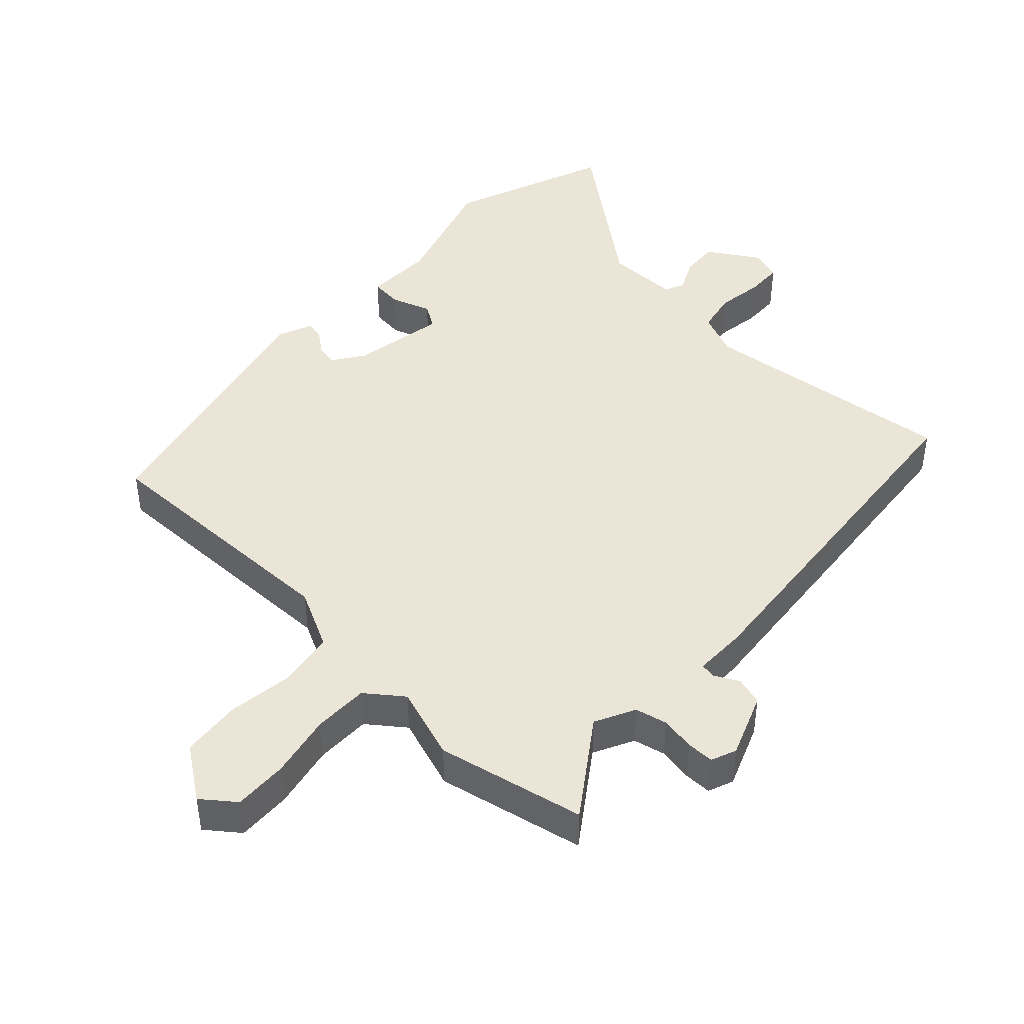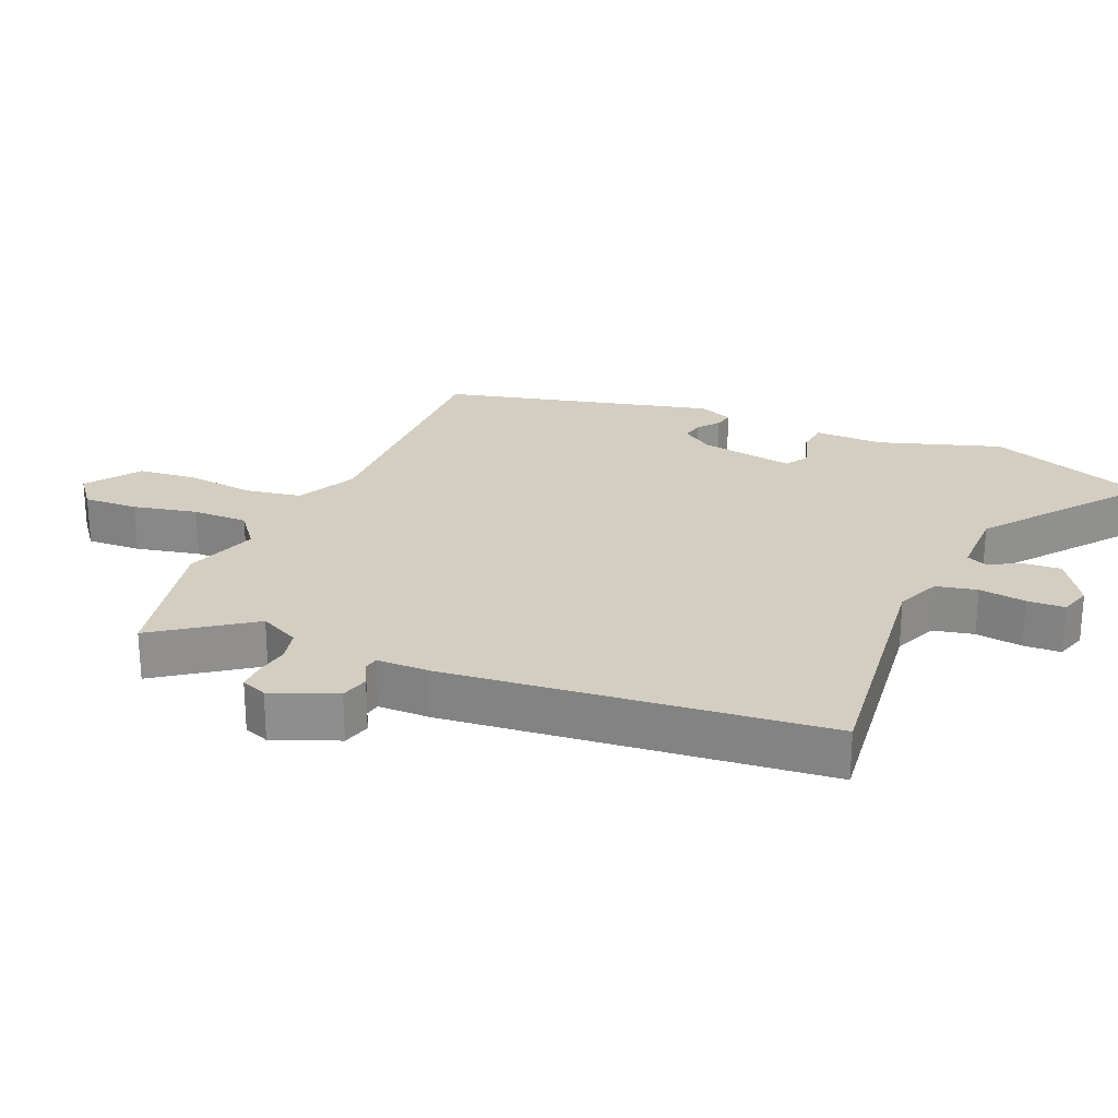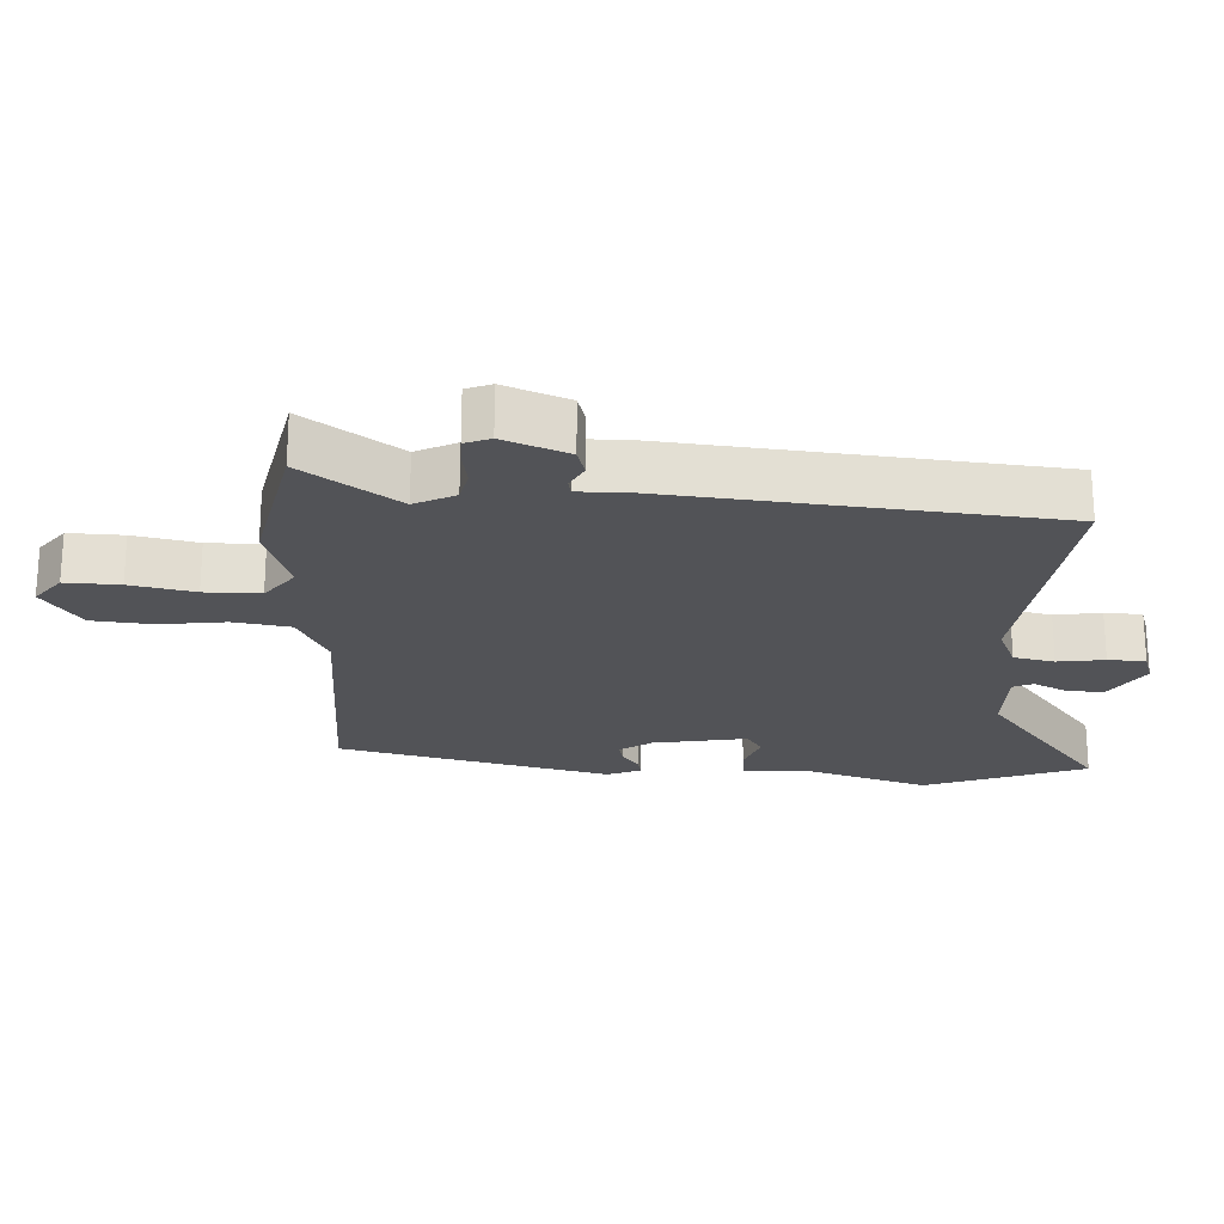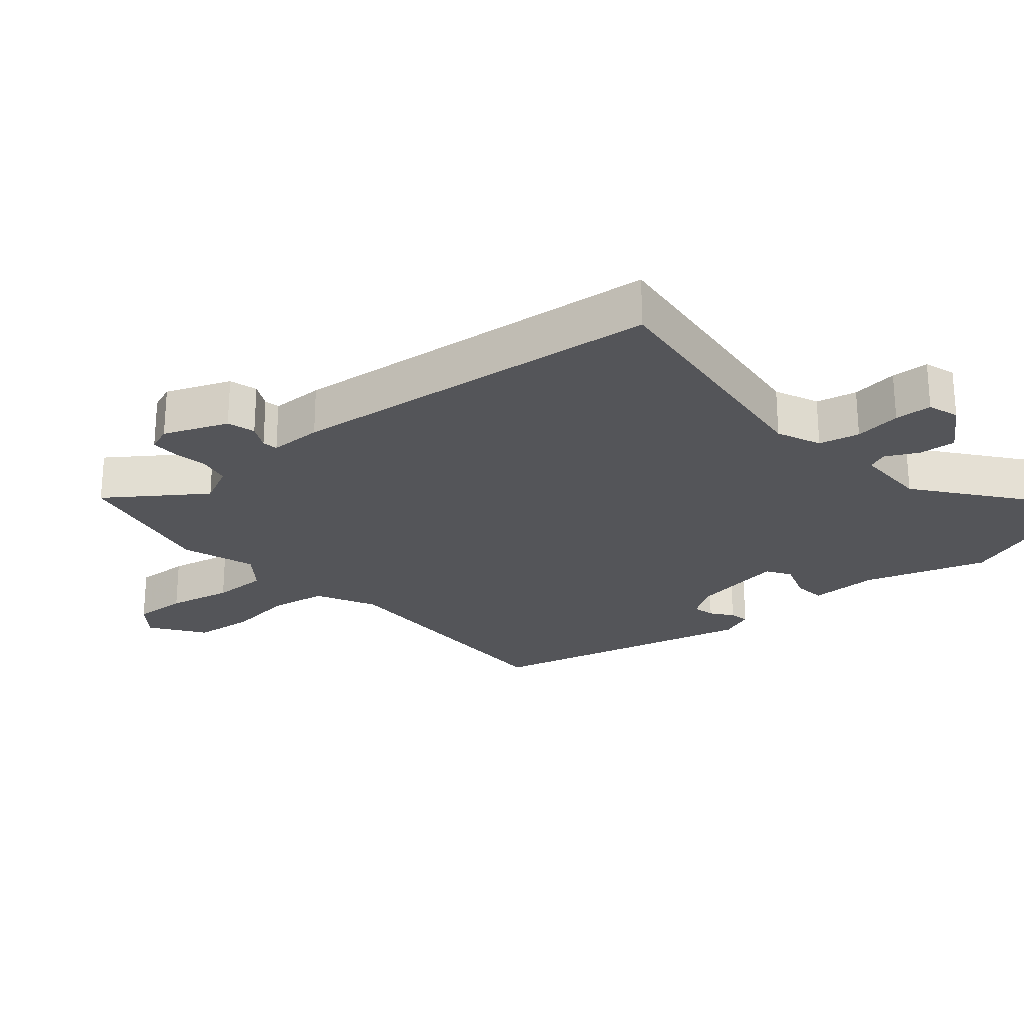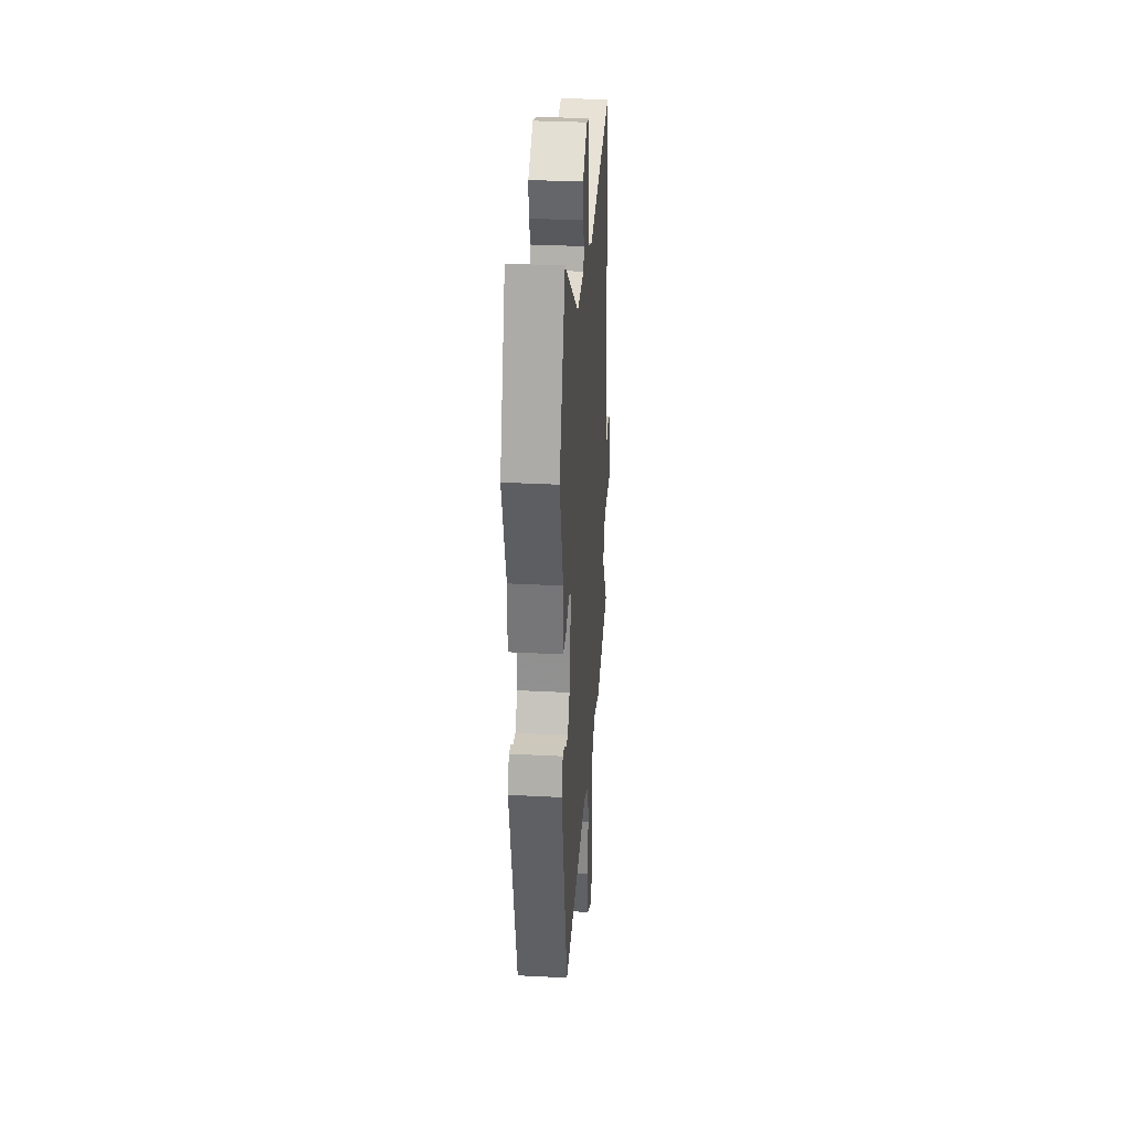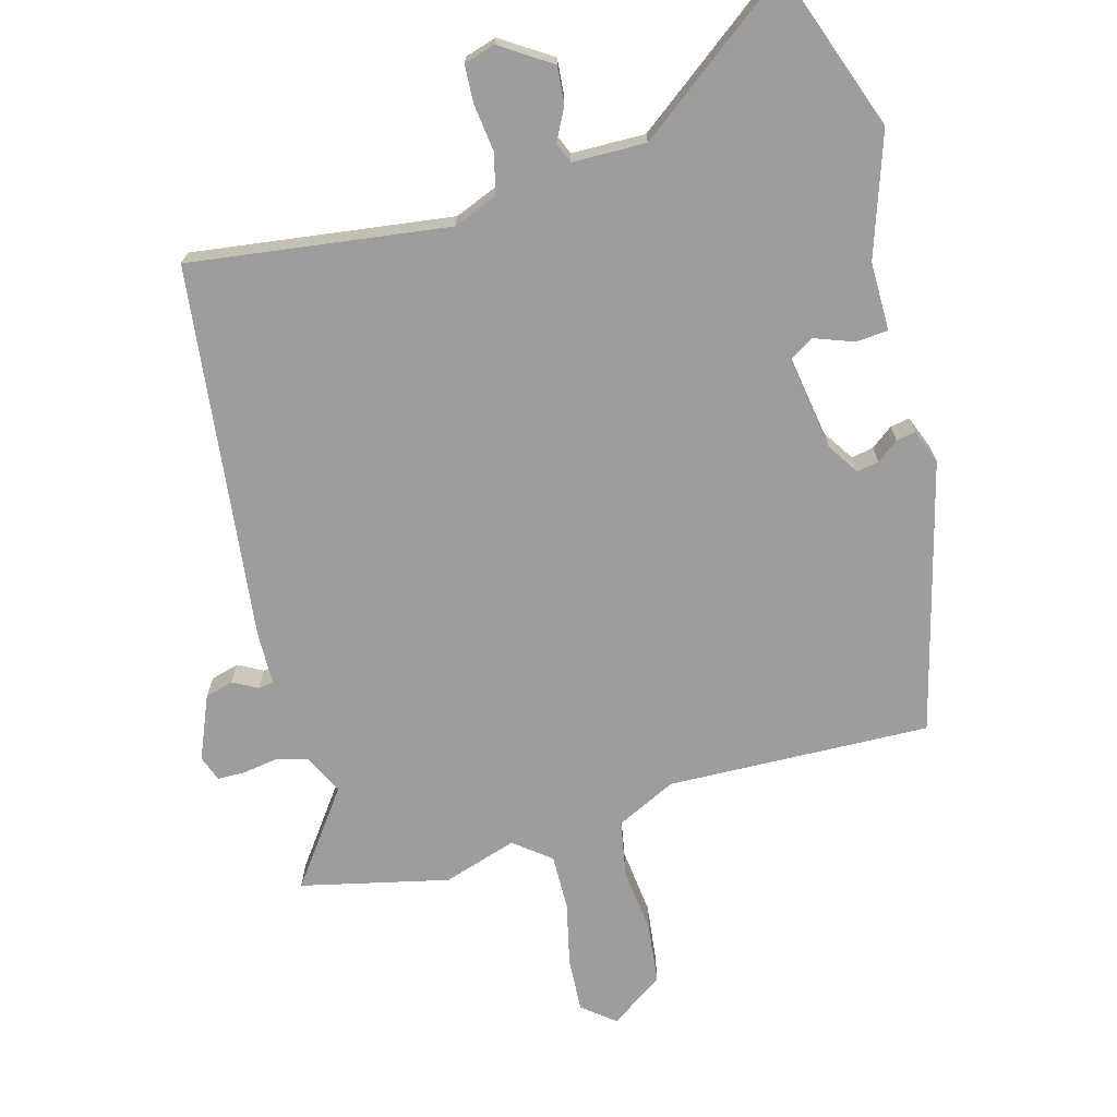
<metadata>
{"format":"obj","ext":"obj","renderer":"f3d","projection":"perspective","resolution":1024,"background":"white","views":[{"elev":44.1,"azim":-136.7,"up":"+Y"},{"elev":24.9,"azim":-67.2,"up":"+Y"},{"elev":-22.4,"azim":-92.8,"up":"+Y"},{"elev":-24.8,"azim":-49.7,"up":"+Y"},{"elev":33.7,"azim":94.0,"up":"+Z"},{"elev":-70.6,"azim":14.4,"up":"+Y"}]}
</metadata>
<code>
v -0.479 0.07 0.497
v -0.09 0.07 0.452
v -0.024 0.07 0.48
v -0.011 0.07 0.541
v -0.021 0.07 0.611
v -0.019 0.07 0.667
v 0.028 0.07 0.682
v 0.104 0.07 0.634
v 0.1 0.07 0.578
v 0.076 0.07 0.529
v 0.089 0.07 0.499
v 0.199 0.07 0.499
v 0.432 0.07 0.681
v 0.523 0.07 0.44
v 0.465 0.07 0.257
v 0.467 0.07 0.154
v 0.419 0.07 0.149
v 0.359 0.07 0.17
v 0.323 0.07 0.147
v 0.348 0.07 0.006
v 0.38 0.07 -0.041
v 0.413 0.07 -0.034
v 0.445 0.07 -0.009
v 0.474 0.07 -0.003
v 0.495 0.07 -0.054
v 0.396 0.07 -0.462
v 0.002 0.07 -0.456
v -0.087 0.07 -0.501
v -0.101 0.07 -0.586
v -0.088 0.07 -0.685
v -0.097 0.07 -0.775
v -0.176 0.07 -0.831
v -0.225 0.07 -0.793
v -0.222 0.07 -0.712
v -0.202 0.07 -0.616
v -0.202 0.07 -0.533
v -0.257 0.07 -0.491
v -0.367 0.07 -0.528
v -0.589 0.07 -0.481
v -0.489 0.07 -0.339
v -0.519 0.07 -0.279
v -0.567 0.07 -0.268
v -0.619 0.07 -0.277
v -0.66 0.07 -0.277
v -0.675 0.07 -0.239
v -0.637 0.07 -0.143
v -0.595 0.07 -0.131
v -0.558 0.07 -0.15
v -0.535 0.07 -0.146
v -0.535 0.07 -0.067
v -0.479 0 0.497
v -0.09 0 0.452
v -0.024 0 0.48
v -0.011 0 0.541
v -0.021 0 0.611
v -0.019 0 0.667
v 0.028 0 0.682
v 0.104 0 0.634
v 0.1 0 0.578
v 0.076 0 0.529
v 0.089 0 0.499
v 0.199 0 0.499
v 0.432 0 0.681
v 0.523 0 0.44
v 0.465 0 0.257
v 0.467 0 0.154
v 0.419 0 0.149
v 0.359 0 0.17
v 0.323 0 0.147
v 0.348 0 0.006
v 0.38 0 -0.041
v 0.413 0 -0.034
v 0.445 0 -0.009
v 0.474 0 -0.003
v 0.495 0 -0.054
v 0.396 0 -0.462
v 0.002 0 -0.456
v -0.087 0 -0.501
v -0.101 0 -0.586
v -0.088 0 -0.685
v -0.097 0 -0.775
v -0.176 0 -0.831
v -0.225 0 -0.793
v -0.222 0 -0.712
v -0.202 0 -0.616
v -0.202 0 -0.533
v -0.257 0 -0.491
v -0.367 0 -0.528
v -0.589 0 -0.481
v -0.489 0 -0.339
v -0.519 0 -0.279
v -0.567 0 -0.268
v -0.619 0 -0.277
v -0.66 0 -0.277
v -0.675 0 -0.239
v -0.637 0 -0.143
v -0.595 0 -0.131
v -0.558 0 -0.15
v -0.535 0 -0.146
v -0.535 0 -0.067
f 49 50 1 2
f 45 46 47 48
f 45 48 49
f 42 43 44 45
f 41 42 45 49
f 40 41 49 2
f 37 38 39 40
f 32 33 34 35
f 32 35 36
f 29 30 31 32
f 28 29 32 36
f 27 28 36 37
f 25 26 27
f 22 23 24 25
f 21 22 25 27
f 20 21 27 37
f 15 16 17 18
f 15 18 19
f 12 13 14 15
f 11 12 15 19
f 7 8 9 10
f 5 6 7 10
f 4 5 10 11
f 3 4 11 19
f 19 20 37 40
f 2 3 19 40
f 52 51 100 99
f 98 97 96 95
f 99 98 95
f 95 94 93 92
f 99 95 92 91
f 52 99 91 90
f 90 89 88 87
f 85 84 83 82
f 86 85 82
f 82 81 80 79
f 86 82 79 78
f 87 86 78 77
f 77 76 75
f 75 74 73 72
f 77 75 72 71
f 87 77 71 70
f 68 67 66 65
f 69 68 65
f 65 64 63 62
f 69 65 62 61
f 60 59 58 57
f 60 57 56 55
f 61 60 55 54
f 69 61 54 53
f 90 87 70 69
f 90 69 53 52
f 1 51 52 2
f 2 52 53 3
f 3 53 54 4
f 4 54 55 5
f 5 55 56 6
f 6 56 57 7
f 7 57 58 8
f 8 58 59 9
f 9 59 60 10
f 10 60 61 11
f 11 61 62 12
f 12 62 63 13
f 13 63 64 14
f 14 64 65 15
f 15 65 66 16
f 16 66 67 17
f 17 67 68 18
f 18 68 69 19
f 19 69 70 20
f 20 70 71 21
f 21 71 72 22
f 22 72 73 23
f 23 73 74 24
f 24 74 75 25
f 25 75 76 26
f 26 76 77 27
f 27 77 78 28
f 28 78 79 29
f 29 79 80 30
f 30 80 81 31
f 31 81 82 32
f 32 82 83 33
f 33 83 84 34
f 34 84 85 35
f 35 85 86 36
f 36 86 87 37
f 37 87 88 38
f 38 88 89 39
f 39 89 90 40
f 40 90 91 41
f 41 91 92 42
f 42 92 93 43
f 43 93 94 44
f 44 94 95 45
f 45 95 96 46
f 46 96 97 47
f 47 97 98 48
f 48 98 99 49
f 49 99 100 50
f 50 100 51 1

</code>
